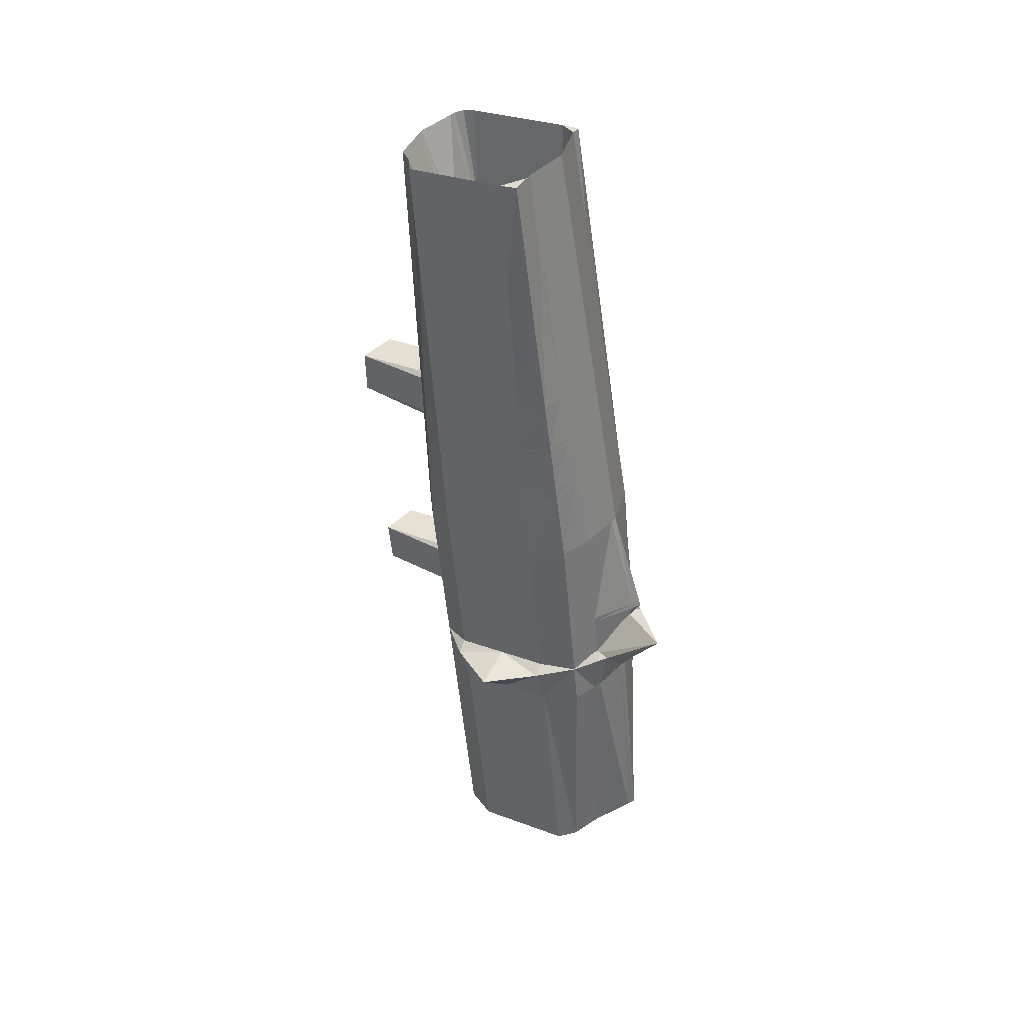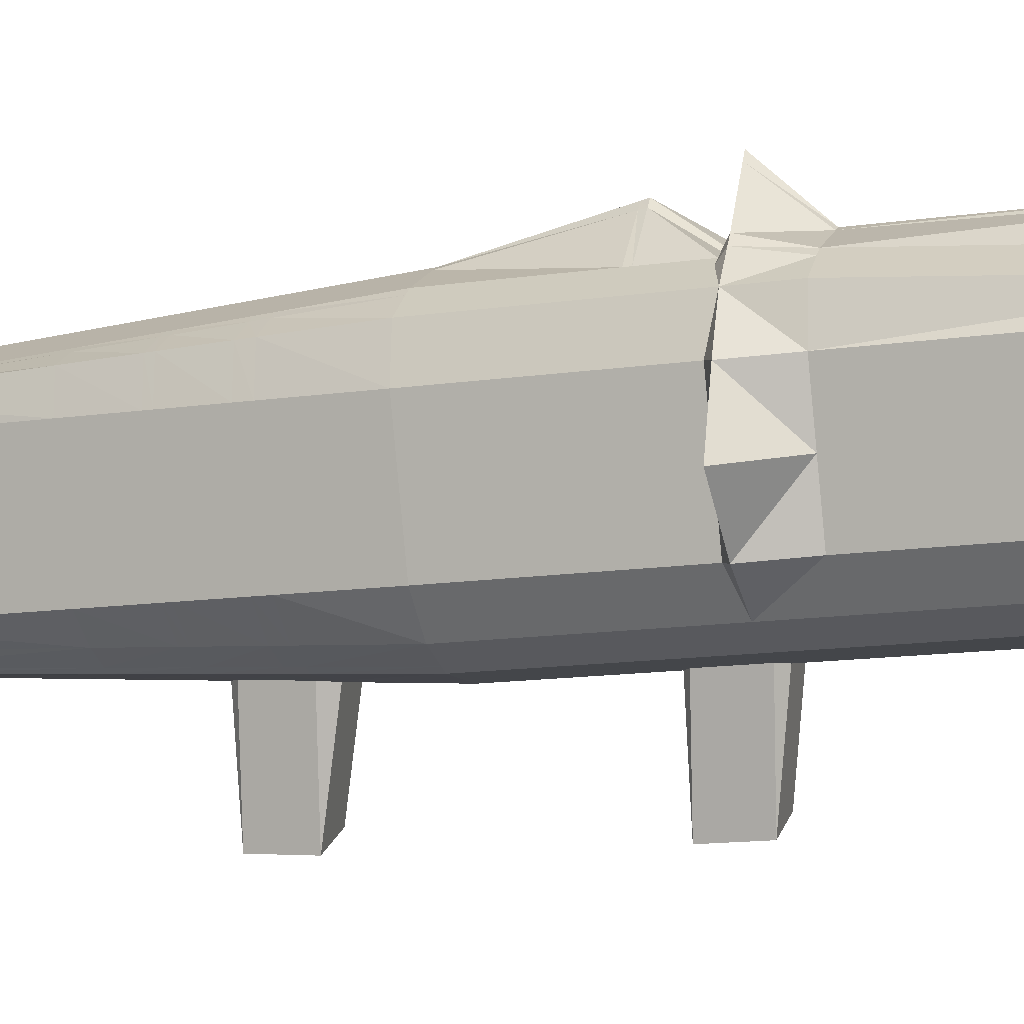
<metadata>
{"format":"obj","ext":"obj","renderer":"f3d","projection":"perspective","resolution":1024,"background":"white","views":[{"elev":41.5,"azim":118.2,"up":"+Z"},{"elev":4.4,"azim":107.8,"up":"+Y"}]}
</metadata>
<code>
o Cube
v -0.1699 -0.2769 2.093
v -0.1662 -0.6808 2.053
v -0.1038 -0.09867 -0.8765
v -0.1038 -0.3264 -0.8988
v 0.2265 -0.281 2.093
v 0.1788 -0.6789 2.053
v 0.09984 -0.09867 -0.8765
v 0.09984 -0.3264 -0.8988
v 0.2259 -0.5453 -0.007273
v -0.2348 -0.03174 0.04316
v 0.2409 -0.02098 0.04422
v -0.2227 -0.5481 -0.007549
v -0.1748 -0.4907 2.072
v 0.09984 -0.2002 -0.8864
v -0.1038 -0.2002 -0.8864
v 0.2301 -0.4907 2.072
v -0.2841 -0.289 0.0179
v 0.2841 -0.289 0.0179
v 1e-06 -0.7376 2.048
v -0 -0.09867 -0.8765
v -0 -0.3264 -0.8988
v 1e-06 -0.2485 2.096
v 0 -0.6353 -0.01611
v 0 0.0562 0.0518
v 1e-06 -0.4617 1.777
v -0 -0.2511 -0.3681
v 0.1421 -0.7214 2.049
v 0.102 -0.09867 -0.8765
v 0.1421 -0.6026 -0.0129
v 0.102 -0.2002 -0.8864
v 0.102 -0.3264 -0.8988
v 0.1421 -0.2801 2.093
v 0.1421 0.02457 0.04869
v 0.1421 -0.4617 1.777
v -0.09559 -0.3264 -0.8988
v -0.1421 -0.2801 2.093
v -0.1421 0.02457 0.04869
v -0.1421 -0.4617 1.777
v -0.1421 -0.6983 2.052
v -0.09559 -0.09867 -0.8765
v -0.1421 -0.6026 -0.0129
v -0.09559 -0.2002 -0.8864
v -0.1748 -0.6475 2.057
v -0.1038 -0.3173 -0.8979
v 0.2301 -0.6475 2.057
v -0.2841 -0.4458 0.0025
v 0.2841 -0.4458 0.0025
v 0.09984 -0.3173 -0.8979
v -0 -0.3173 -0.8979
v 1e-06 -0.6185 1.761
v 0.1421 -0.6185 1.761
v 0.102 -0.3173 -0.8979
v -0.09559 -0.3173 -0.8979
v -0.1421 -0.6185 1.761
v 0.09984 -0.102 -0.8768
v -0.1748 -0.3339 2.087
v -0.1038 -0.102 -0.8768
v 0.2301 -0.3339 2.087
v -0.2841 -0.1322 0.03329
v 0.2841 -0.1322 0.03329
v 1e-06 -0.3049 1.792
v -0 -0.102 -0.8768
v 0.1421 -0.3049 1.792
v 0.102 -0.102 -0.8768
v -0.09559 -0.102 -0.8768
v -0.1421 -0.3049 1.792
v 0.2409 -0.03486 0.1856
v -0.2227 -0.562 0.1338
v 0.2259 -0.5592 0.1341
v -0.2348 -0.04563 0.1846
v -0.4131 -0.3029 0.1593
v 0.4279 -0.3029 0.1593
v 0 0.1818 0.2069
v 0 -0.6492 0.1253
v 0.1421 -0.6165 0.1285
v 0.1421 0.04768 0.1937
v -0.1421 0.04768 0.1937
v -0.1421 -0.6165 0.1285
v 0.3248 -0.4597 0.1439
v -0.3463 -0.4597 0.1439
v -0.3463 -0.1461 0.1747
v 0.3248 -0.1461 0.1747
v 0.2259 -0.4704 -0.7702
v -0.2348 -0.01727 -0.7257
v 0.2409 -0.00651 -0.7247
v -0.2227 -0.4732 -0.7705
v 0.2841 -0.2141 -0.745
v -0.2841 -0.2141 -0.745
v -0 -0.5604 -0.779
v -0 0.1311 -0.7111
v 0.1421 -0.5277 -0.7758
v 0.1421 0.03904 -0.7202
v -0.1421 0.03904 -0.7202
v -0.1421 -0.5277 -0.7758
v -0.2841 -0.3709 -0.7604
v 0.2841 -0.3709 -0.7604
v 0.2841 -0.05731 -0.7296
v -0.2841 -0.05731 -0.7296
v 0.2409 -0.08781 0.7248
v -0.2227 -0.615 0.6731
v 0.2841 -0.3559 0.6985
v 0.2841 -0.5126 0.6831
v 0.2841 -0.1991 0.7139
v 0.2259 -0.6122 0.6733
v -0.2348 -0.09857 0.7238
v -0.2841 -0.3559 0.6985
v 0 -0.01063 0.7324
v 0 -0.7021 0.6645
v 0.1421 -0.6694 0.6677
v 0.1421 -0.04226 0.7293
v -0.1421 -0.04226 0.7293
v -0.1421 -0.6694 0.6677
v -0.2841 -0.5126 0.6831
v -0.2841 -0.1991 0.7139
v 0.2259 -0.5615 0.1575
v -0.2348 -0.04792 0.2079
v -0.2841 -0.3052 0.1826
v 0 -0.1269 -0.01212
v 0 -0.9394 0.1486
v 0.1421 -0.6188 0.1518
v 0.1421 0.008394 0.2134
v -0.1421 0.008394 0.2134
v -0.1421 -0.6188 0.1518
v -0.2841 -0.462 0.1672
v -0.2841 -0.1484 0.198
v 0.2409 -0.03715 0.209
v -0.2227 -0.5643 0.1572
v 0.2841 -0.3052 0.1826
v 0.2841 -0.462 0.1672
v 0.2841 -0.1484 0.198
v 0.2409 -0.05099 0.3498
v -0.2227 -0.5782 0.2981
v 0.2841 -0.319 0.3235
v 0.2841 -0.4758 0.3081
v 0.2841 -0.1622 0.3389
v 0.2259 -0.5753 0.2983
v -0.2348 -0.06175 0.3488
v -0.2841 -0.319 0.3235
v 0 0.104 0.365
v 0 -0.9532 0.2895
v 0.1421 -0.6326 0.2927
v 0.1421 -0.00544 0.3543
v -0.1421 -0.00544 0.3543
v -0.1421 -0.6326 0.2927
v -0.2841 -0.4758 0.3081
v -0.2841 -0.1622 0.3389
v -0.1236 -0.7034 2.051
v -0.08316 -0.09867 -0.8765
v -0.1236 -0.6069 -0.01331
v -0.08316 -0.2068 -0.8191
v -0.08316 -0.3264 -0.8988
v -0.1236 -0.276 2.093
v -0.1236 0.02868 0.04909
v -0.1236 -0.4617 1.777
v -0.1236 -0.6185 1.761
v -0.08316 -0.3173 -0.8979
v -0.1236 -0.3049 1.792
v -0.08316 -0.102 -0.8768
v -0.1236 -0.6207 0.1281
v -0.1236 0.06512 0.1954
v -0.1236 -0.5319 -0.7763
v -0.1236 0.05101 -0.719
v -0.1236 -0.03815 0.7297
v -0.1236 -0.6737 0.6673
v -0.1236 -0.009201 0.1841
v -0.1236 -0.911 0.1514
v -0.1236 -0.9248 0.2923
v -0.1236 0.00879 0.3557
v 0.2409 -0.05263 0.3666
v -0.2227 -0.5798 0.3148
v 0.2841 -0.3207 0.3403
v 0.2841 -0.4775 0.3249
v 0.2841 -0.1639 0.3557
v 0.2259 -0.577 0.3151
v -0.2348 -0.0634 0.3655
v -0.2841 -0.3207 0.3403
v 0 0.09889 0.3815
v 0 -0.667 0.3063
v 0.1421 -0.6343 0.3095
v 0.1421 -0.007086 0.3711
v -0.1421 -0.007086 0.3711
v -0.1421 -0.6343 0.3095
v -0.2841 -0.4775 0.3249
v -0.2841 -0.1639 0.3557
v -0.1236 0.006691 0.3724
v -0.1236 -0.6385 0.3091
v 0.01493 -0.3264 -0.8988
v 0.02079 -0.2531 2.095
v 0.02079 0.05158 0.05134
v 0.02079 -0.4617 1.777
v 0.02079 -0.7352 2.048
v 0.01493 -0.09867 -0.8765
v 0.02079 -0.6305 -0.01564
v 0.01493 -0.2437 -0.444
v 0.01493 -0.3173 -0.8979
v 0.02079 -0.6185 1.761
v 0.01493 -0.102 -0.8768
v 0.02079 -0.3049 1.792
v 0.02079 0.1622 0.205
v 0.02079 -0.6444 0.1258
v 0.02079 0.1176 -0.7125
v 0.02079 -0.5556 -0.7786
v 0.02079 -0.6973 0.665
v 0.02079 -0.01526 0.7319
v 0.02079 -0.6467 0.1491
v 0.02079 -0.1071 0.02089
v 0.02079 0.088 0.3635
v 0.02079 -0.6605 0.29
v 0.02079 -0.6622 0.3067
v 0.02079 0.08338 0.3799
v 0.2346 -0.1714 1.316
v -0.1983 -0.6435 1.27
v 0.2608 -0.4142 1.292
v 0.2608 -0.571 1.277
v 0.2608 -0.2574 1.308
v 0.2055 -0.641 1.27
v -0.2067 -0.1757 1.316
v -0.2369 -0.4142 1.292
v 0 -0.1135 1.322
v 0 -0.7175 1.263
v 0.1421 -0.6919 1.265
v 0.1421 -0.1451 1.319
v -0.1421 -0.1451 1.319
v -0.1421 -0.6819 1.266
v -0.2369 -0.571 1.277
v -0.2369 -0.2574 1.308
v -0.1236 -0.6866 1.266
v -0.1236 -0.141 1.319
v 0.02079 -0.1181 1.322
v 0.02079 -0.7137 1.263
v 0.2298 -0.2362 1.775
v -0.1793 -0.6655 1.733
v 0.2427 -0.4594 1.753
v 0.2427 -0.6162 1.738
v 0.2427 -0.3026 1.769
v 0.1897 -0.6634 1.733
v -0.185 -0.2355 1.775
v -0.2001 -0.4594 1.753
v 1e-06 -0.1933 1.779
v 1e-06 -0.7294 1.727
v 0.1421 -0.7094 1.729
v 0.1421 -0.2249 1.776
v -0.1421 -0.2249 1.776
v -0.1421 -0.6916 1.731
v -0.2001 -0.6162 1.738
v -0.2001 -0.3026 1.769
v -0.1236 -0.6965 1.73
v -0.1236 -0.2208 1.777
v 0.02079 -0.1979 1.779
v 0.02079 -0.7265 1.727
v 0.2117 -0.6323 1.089
v -0.2152 -0.1523 1.136
v -0.2512 -0.3965 1.113
v 0 -0.08232 1.143
v 0 -1.009 1.081
v 0.1421 -0.6851 1.084
v 0.1421 -0.114 1.14
v -0.1421 -0.114 1.14
v -0.1421 -0.6781 1.085
v -0.2512 -0.5533 1.097
v -0.2512 -0.2397 1.128
v -0.1236 -0.9786 1.084
v -0.1236 -0.1098 1.141
v 0.02079 -0.08695 1.143
v 0.02079 -0.7088 1.082
v 0.2365 -0.1461 1.137
v -0.2056 -0.6348 1.089
v 0.2679 -0.3965 1.113
v 0.2679 -0.5533 1.097
v 0.2679 -0.2397 1.128
v 0.2165 -0.6255 0.9487
v -0.2218 -0.1341 0.997
v -0.2623 -0.3828 0.9726
v 0 -0.05809 1.004
v 0 -1.005 0.9405
v 0.1421 -0.6798 0.9434
v 0.1421 -0.08972 1.001
v -0.1421 -0.08972 1.001
v -0.1421 -0.6752 0.9439
v -0.2623 -0.5396 0.9572
v -0.2623 -0.226 0.988
v -0.1236 -0.9755 0.9434
v -0.1236 -0.08561 1.002
v 0.02079 -0.06272 1.004
v 0.02079 -0.7049 0.9409
v 0.238 -0.1264 0.9978
v -0.2114 -0.6281 0.9485
v 0.2734 -0.3828 0.9726
v 0.2734 -0.5396 0.9572
v 0.2734 -0.226 0.988
v 0.2178 -0.6236 0.9099
v -0.2237 -0.1291 0.9584
v -0.2654 -0.379 0.9339
v 0 -0.05139 0.9661
v 0 -0.7082 0.9016
v 0.1421 -0.6784 0.9045
v 0.1421 -0.08303 0.963
v -0.1421 -0.08303 0.963
v -0.1421 -0.6744 0.9049
v -0.2654 -0.5358 0.9185
v -0.2654 -0.2222 0.9493
v -0.1236 -0.6788 0.9045
v -0.1236 -0.07891 0.9634
v 0.02079 -0.05602 0.9656
v 0.02079 -0.7038 0.902
v 0.2384 -0.1209 0.9592
v -0.213 -0.6263 0.9096
v 0.2749 -0.379 0.9339
v 0.2749 -0.5358 0.9185
v 0.2749 -0.2222 0.9493
v 0.2363 -0.1489 1.157
v -0.2048 -0.6358 1.109
v 0.2671 -0.3985 1.133
v 0.2671 -0.5553 1.117
v 0.2671 -0.2417 1.148
v 0.211 -0.6333 1.11
v -0.2143 -0.1549 1.157
v -0.2496 -0.3985 1.133
v 0 -0.08581 1.163
v 0 -0.7133 1.102
v 0.1421 -0.6859 1.104
v 0.1421 -0.1174 1.16
v -0.1421 -0.1174 1.16
v -0.1421 -0.6786 1.105
v -0.2496 -0.5553 1.117
v -0.2496 -0.2417 1.148
v -0.1236 -0.6831 1.105
v -0.1236 -0.1133 1.161
v 0.02079 -0.09044 1.163
v 0.02079 -0.7093 1.102
v 0.1512 -0.7109 2.05
v 0.1015 -0.09867 -0.8765
v 0.1629 -0.5884 -0.0115
v 0.1015 -0.2002 -0.8864
v 0.1015 -0.3264 -0.8988
v 0.163 -0.2803 2.093
v 0.1666 0.01327 0.04758
v 0.1639 -0.4689 1.85
v 0.1639 -0.6257 1.835
v 0.1015 -0.3173 -0.8979
v 0.1639 -0.3121 1.865
v 0.1015 -0.102 -0.8768
v 0.1629 -0.6023 0.1299
v 0.1666 0.02721 0.1917
v 0.1629 -0.5135 -0.7744
v 0.1666 0.02774 -0.7213
v 0.1666 -0.05356 0.7282
v 0.1629 -0.6552 0.6691
v 0.1666 -0.002902 0.2123
v 0.1629 -0.6046 0.1532
v 0.1629 -0.6184 0.2941
v 0.1666 -0.01673 0.3532
v 0.1666 -0.01838 0.37
v 0.1629 -0.6201 0.3109
v 0.1578 -0.6793 1.266
v 0.165 -0.1516 1.318
v 0.1638 -0.2277 1.776
v 0.1539 -0.698 1.73
v 0.1593 -0.672 1.085
v 0.1655 -0.1219 1.139
v 0.1605 -0.6663 0.9447
v 0.1659 -0.09881 1
v 0.1609 -0.6648 0.9058
v 0.166 -0.09243 0.962
v 0.1654 -0.1252 1.159
v 0.1592 -0.6728 1.106
f 346 7 332
f 332 55 342
f 235 5 58
f 94 4 35
f 98 3 57
f 36 56 66
f 70 59 81
f 68 41 78
f 85 60 97
f 67 337 344
f 87 47 96
f 80 17 46
f 38 43 54
f 88 44 95
f 233 45 234
f 334 48 340
f 150 49 156
f 190 50 196
f 160 24 153
f 74 193 200
f 188 61 198
f 202 21 187
f 148 62 158
f 162 20 148
f 345 31 335
f 341 32 63
f 75 333 343
f 338 51 339
f 195 30 52
f 76 189 199
f 192 64 197
f 92 192 201
f 93 3 84
f 3 65 57
f 70 37 10
f 15 53 44
f 154 54 155
f 78 149 159
f 157 36 66
f 161 35 151
f 155 39 147
f 44 35 4
f 195 31 187
f 339 27 331
f 191 50 19
f 156 21 151
f 340 8 335
f 236 45 6
f 95 4 86
f 54 2 39
f 68 46 12
f 96 9 83
f 157 38 154
f 57 42 15
f 197 30 194
f 341 34 338
f 150 62 26
f 198 25 190
f 97 18 87
f 81 17 71
f 66 13 38
f 88 57 15
f 235 16 233
f 342 14 334
f 18 82 72
f 117 81 71
f 124 68 127
f 47 69 9
f 123 159 166
f 122 70 116
f 206 76 199
f 120 343 350
f 205 74 200
f 165 73 160
f 18 79 47
f 117 80 124
f 349 67 344
f 127 78 123
f 125 70 81
f 60 67 82
f 59 88 17
f 55 87 14
f 8 96 83
f 46 86 12
f 41 161 149
f 10 93 84
f 33 201 189
f 29 345 333
f 153 90 162
f 23 202 193
f 17 95 46
f 48 87 96
f 7 97 55
f 59 84 98
f 12 94 41
f 11 346 337
f 301 105 114
f 299 100 112
f 364 99 347
f 293 113 300
f 294 163 303
f 295 203 305
f 296 348 363
f 304 110 204
f 298 105 292
f 302 112 164
f 300 100 307
f 301 106 293
f 173 101 171
f 172 104 174
f 171 102 172
f 169 103 173
f 67 130 82
f 79 128 129
f 69 129 115
f 82 128 72
f 137 125 146
f 132 123 144
f 131 349 352
f 138 124 145
f 139 165 168
f 208 119 205
f 141 350 351
f 207 121 206
f 143 116 137
f 144 166 167
f 145 127 132
f 146 117 138
f 184 138 176
f 183 132 170
f 186 144 167
f 181 137 175
f 210 142 207
f 179 351 354
f 178 208 209
f 177 168 185
f 176 145 183
f 169 352 353
f 170 144 182
f 175 146 184
f 126 135 130
f 128 134 129
f 129 136 115
f 130 133 128
f 185 143 181
f 178 167 140
f 167 119 140
f 168 122 143
f 295 164 108
f 303 111 298
f 37 162 93
f 149 89 23
f 165 77 122
f 166 74 119
f 42 158 150
f 61 154 25
f 53 151 35
f 50 147 19
f 89 151 21
f 61 152 157
f 159 23 74
f 25 155 50
f 162 40 93
f 40 158 65
f 77 153 37
f 42 156 53
f 164 178 108
f 163 181 111
f 105 184 114
f 100 182 112
f 99 353 347
f 106 183 113
f 107 185 163
f 108 209 203
f 109 354 348
f 204 180 210
f 111 175 105
f 112 186 164
f 113 170 100
f 114 176 106
f 131 173 135
f 133 172 134
f 134 174 136
f 135 171 133
f 107 210 177
f 203 179 109
f 209 141 179
f 177 207 139
f 139 206 118
f 208 120 141
f 294 204 107
f 305 109 296
f 193 91 29
f 189 90 24
f 205 75 120
f 206 73 118
f 63 190 34
f 62 194 26
f 27 196 191
f 49 187 21
f 201 20 90
f 20 197 62
f 199 24 73
f 49 194 195
f 202 31 91
f 32 198 63
f 200 29 75
f 34 196 51
f 250 221 241
f 239 229 219
f 248 223 243
f 240 227 220
f 246 218 238
f 245 212 232
f 247 224 227
f 237 223 217
f 249 222 229
f 241 355 358
f 240 230 250
f 239 228 248
f 238 225 245
f 357 211 356
f 244 212 224
f 246 217 226
f 315 213 313
f 316 214 216
f 313 214 314
f 315 211 215
f 1 246 56
f 39 232 244
f 5 357 336
f 13 245 43
f 22 248 152
f 19 250 191
f 27 358 331
f 188 242 249
f 1 243 237
f 147 244 247
f 2 245 232
f 56 238 13
f 19 247 240
f 152 243 36
f 22 249 239
f 191 241 27
f 215 233 213
f 216 234 236
f 213 234 214
f 215 231 235
f 290 266 270
f 288 269 289
f 271 269 251
f 290 268 288
f 330 256 321
f 319 264 254
f 328 258 323
f 320 262 255
f 326 253 318
f 325 267 312
f 327 259 262
f 317 258 252
f 329 257 264
f 321 359 366
f 320 265 330
f 319 263 328
f 318 260 325
f 365 266 360
f 324 267 259
f 326 252 261
f 310 288 308
f 291 289 271
f 308 289 309
f 310 286 290
f 265 276 256
f 254 284 274
f 263 278 258
f 255 282 275
f 261 273 253
f 260 287 267
f 259 282 262
f 258 272 252
f 264 277 284
f 256 361 359
f 265 275 285
f 254 283 263
f 253 280 260
f 360 286 362
f 259 287 279
f 261 272 281
f 103 306 310
f 101 309 102
f 104 309 291
f 103 308 101
f 285 296 276
f 274 304 294
f 283 298 278
f 282 295 275
f 281 293 273
f 280 307 287
f 279 302 282
f 278 292 272
f 284 297 304
f 276 363 361
f 285 295 305
f 274 303 283
f 273 300 280
f 362 306 364
f 279 307 299
f 281 292 301
f 226 317 326
f 224 312 324
f 356 311 365
f 218 325 225
f 219 328 228
f 220 330 230
f 221 366 355
f 229 322 329
f 217 323 317
f 227 324 327
f 225 312 212
f 226 318 218
f 220 327 320
f 228 323 223
f 219 329 319
f 230 321 221
f 270 311 315
f 268 314 269
f 251 314 316
f 270 313 268
f 355 316 216
f 222 365 322
f 277 364 297
f 361 291 271
f 257 362 277
f 359 271 251
f 322 360 257
f 366 251 316
f 331 236 6
f 32 357 242
f 242 356 222
f 358 216 236
f 348 174 104
f 347 180 110
f 353 142 180
f 354 136 174
f 351 115 136
f 352 121 142
f 363 104 291
f 297 347 110
f 337 92 33
f 333 83 9
f 121 344 76
f 350 69 115
f 64 334 30
f 58 338 16
f 52 335 31
f 6 339 331
f 16 339 45
f 343 9 69
f 58 336 341
f 83 335 8
f 30 340 52
f 344 33 76
f 28 342 64
f 92 332 28
f 346 85 7
f 332 7 55
f 235 231 5
f 94 86 4
f 98 84 3
f 36 1 56
f 70 10 59
f 68 12 41
f 85 11 60
f 67 11 337
f 87 18 47
f 80 71 17
f 38 13 43
f 88 15 44
f 233 16 45
f 334 14 48
f 150 26 49
f 190 25 50
f 160 73 24
f 74 23 193
f 188 22 61
f 202 89 21
f 148 20 62
f 162 90 20
f 345 91 31
f 341 336 32
f 75 29 333
f 338 34 51
f 195 194 30
f 76 33 189
f 192 28 64
f 92 28 192
f 93 40 3
f 3 40 65
f 70 77 37
f 15 42 53
f 154 38 54
f 78 41 149
f 157 152 36
f 161 94 35
f 155 54 39
f 44 53 35
f 195 52 31
f 339 51 27
f 191 196 50
f 156 49 21
f 340 48 8
f 236 234 45
f 95 44 4
f 54 43 2
f 68 80 46
f 96 47 9
f 157 66 38
f 57 65 42
f 197 64 30
f 341 63 34
f 150 158 62
f 198 61 25
f 97 60 18
f 81 59 17
f 66 56 13
f 88 98 57
f 235 58 16
f 342 55 14
f 18 60 82
f 117 125 81
f 124 80 68
f 47 79 69
f 123 78 159
f 122 77 70
f 206 121 76
f 120 75 343
f 205 119 74
f 165 118 73
f 18 72 79
f 117 71 80
f 349 126 67
f 127 68 78
f 125 116 70
f 60 11 67
f 59 98 88
f 55 97 87
f 8 48 96
f 46 95 86
f 41 94 161
f 10 37 93
f 33 92 201
f 29 91 345
f 153 24 90
f 23 89 202
f 17 88 95
f 48 14 87
f 7 85 97
f 59 10 84
f 12 86 94
f 11 85 346
f 301 292 105
f 299 307 100
f 364 306 99
f 293 106 113
f 294 107 163
f 295 108 203
f 296 109 348
f 304 297 110
f 298 111 105
f 302 299 112
f 300 113 100
f 301 114 106
f 173 103 101
f 172 102 104
f 171 101 102
f 169 99 103
f 67 126 130
f 79 72 128
f 69 79 129
f 82 130 128
f 137 116 125
f 132 127 123
f 131 126 349
f 138 117 124
f 139 118 165
f 208 140 119
f 141 120 350
f 207 142 121
f 143 122 116
f 144 123 166
f 145 124 127
f 146 125 117
f 184 146 138
f 183 145 132
f 186 182 144
f 181 143 137
f 210 180 142
f 179 141 351
f 178 140 208
f 177 139 168
f 176 138 145
f 169 131 352
f 170 132 144
f 175 137 146
f 126 131 135
f 128 133 134
f 129 134 136
f 130 135 133
f 185 168 143
f 178 186 167
f 167 166 119
f 168 165 122
f 295 302 164
f 303 163 111
f 37 153 162
f 149 161 89
f 165 160 77
f 166 159 74
f 42 65 158
f 61 157 154
f 53 156 151
f 50 155 147
f 89 161 151
f 61 22 152
f 159 149 23
f 25 154 155
f 162 148 40
f 40 148 158
f 77 160 153
f 42 150 156
f 164 186 178
f 163 185 181
f 105 175 184
f 100 170 182
f 99 169 353
f 106 176 183
f 107 177 185
f 108 178 209
f 109 179 354
f 204 110 180
f 111 181 175
f 112 182 186
f 113 183 170
f 114 184 176
f 131 169 173
f 133 171 172
f 134 172 174
f 135 173 171
f 107 204 210
f 203 209 179
f 209 208 141
f 177 210 207
f 139 207 206
f 208 205 120
f 294 304 204
f 305 203 109
f 193 202 91
f 189 201 90
f 205 200 75
f 206 199 73
f 63 198 190
f 62 197 194
f 27 51 196
f 49 195 187
f 201 192 20
f 20 192 197
f 199 189 24
f 49 26 194
f 202 187 31
f 32 188 198
f 200 193 29
f 34 190 196
f 250 230 221
f 239 249 229
f 248 228 223
f 240 247 227
f 246 226 218
f 245 225 212
f 247 244 224
f 237 243 223
f 249 242 222
f 241 221 355
f 240 220 230
f 239 219 228
f 238 218 225
f 357 231 211
f 244 232 212
f 246 237 217
f 315 215 213
f 316 314 214
f 313 213 214
f 315 311 211
f 1 237 246
f 39 2 232
f 5 231 357
f 13 238 245
f 22 239 248
f 19 240 250
f 27 241 358
f 188 32 242
f 1 36 243
f 147 39 244
f 2 43 245
f 56 246 238
f 19 147 247
f 152 248 243
f 22 188 249
f 191 250 241
f 215 235 233
f 216 214 234
f 213 233 234
f 215 211 231
f 290 286 266
f 288 268 269
f 271 289 269
f 290 270 268
f 330 265 256
f 319 329 264
f 328 263 258
f 320 327 262
f 326 261 253
f 325 260 267
f 327 324 259
f 317 323 258
f 329 322 257
f 321 256 359
f 320 255 265
f 319 254 263
f 318 253 260
f 365 311 266
f 324 312 267
f 326 317 252
f 310 290 288
f 291 309 289
f 308 288 289
f 310 306 286
f 265 285 276
f 254 264 284
f 263 283 278
f 255 262 282
f 261 281 273
f 260 280 287
f 259 279 282
f 258 278 272
f 264 257 277
f 256 276 361
f 265 255 275
f 254 274 283
f 253 273 280
f 360 266 286
f 259 267 287
f 261 252 272
f 103 99 306
f 101 308 309
f 104 102 309
f 103 310 308
f 285 305 296
f 274 284 304
f 283 303 298
f 282 302 295
f 281 301 293
f 280 300 307
f 279 299 302
f 278 298 292
f 284 277 297
f 276 296 363
f 285 275 295
f 274 294 303
f 273 293 300
f 362 286 306
f 279 287 307
f 281 272 292
f 226 217 317
f 224 212 312
f 356 211 311
f 218 318 325
f 219 319 328
f 220 320 330
f 221 321 366
f 229 222 322
f 217 223 323
f 227 224 324
f 225 325 312
f 226 326 318
f 220 227 327
f 228 328 323
f 219 229 329
f 230 330 321
f 270 266 311
f 268 313 314
f 251 269 314
f 270 315 313
f 355 366 316
f 222 356 365
f 277 362 364
f 361 363 291
f 257 360 362
f 359 361 271
f 322 365 360
f 366 359 251
f 331 358 236
f 32 336 357
f 242 357 356
f 358 355 216
f 348 354 174
f 347 353 180
f 353 352 142
f 354 351 136
f 351 350 115
f 352 349 121
f 363 348 104
f 297 364 347
f 337 346 92
f 333 345 83
f 121 349 344
f 350 343 69
f 64 342 334
f 58 341 338
f 52 340 335
f 6 45 339
f 16 338 339
f 343 333 9
f 58 5 336
f 83 345 335
f 30 334 340
f 344 337 33
f 28 332 342
f 92 346 332

</code>
